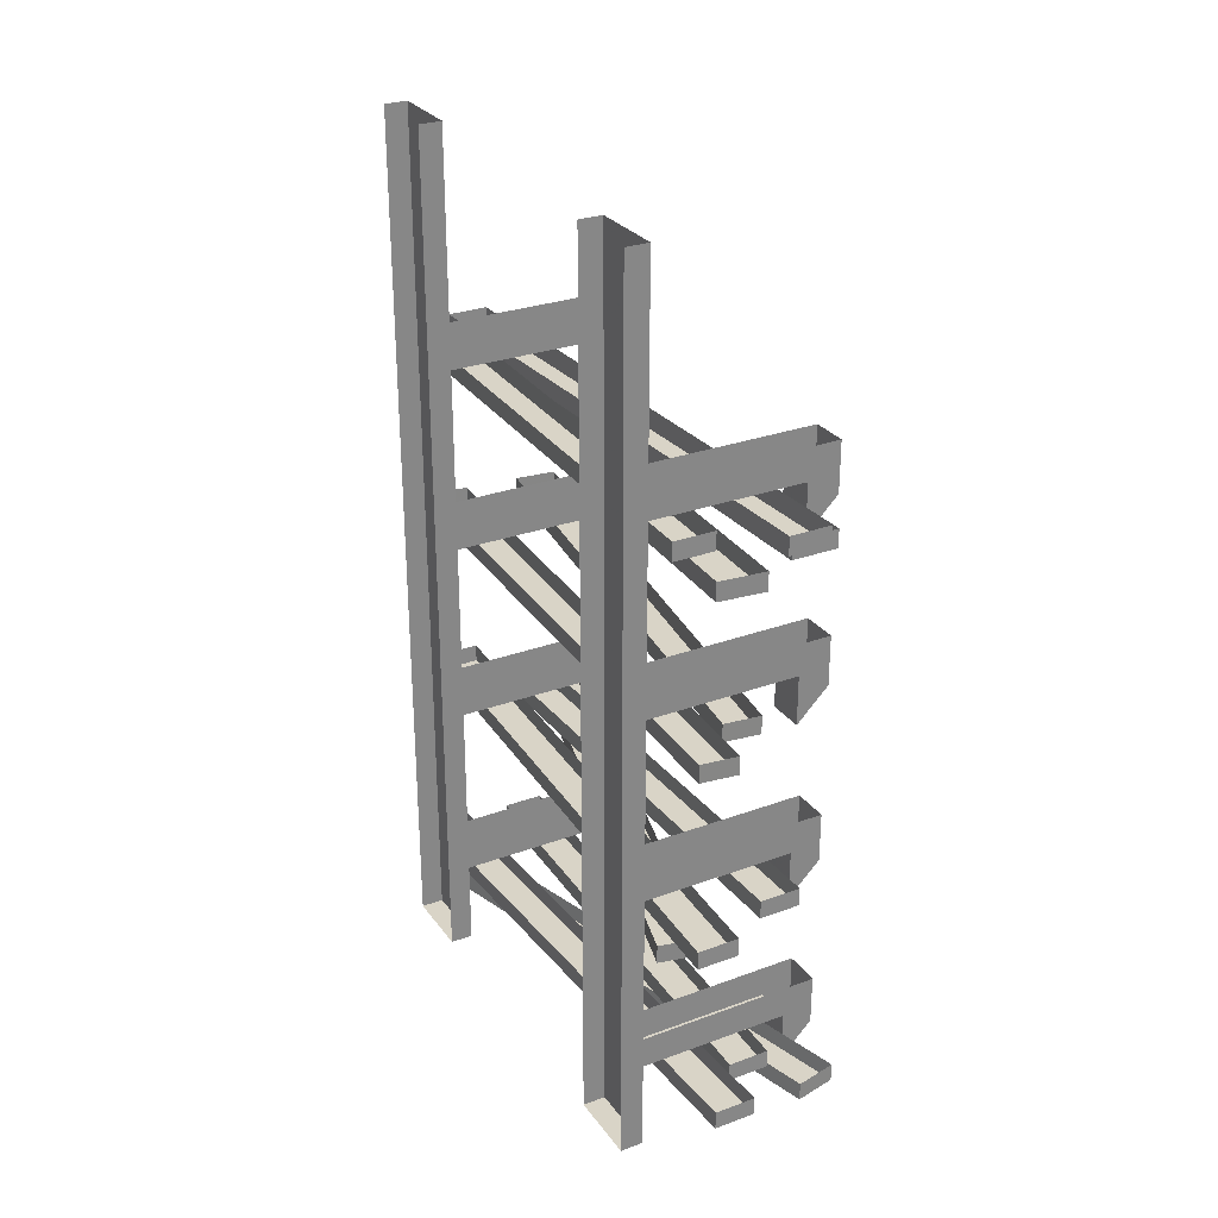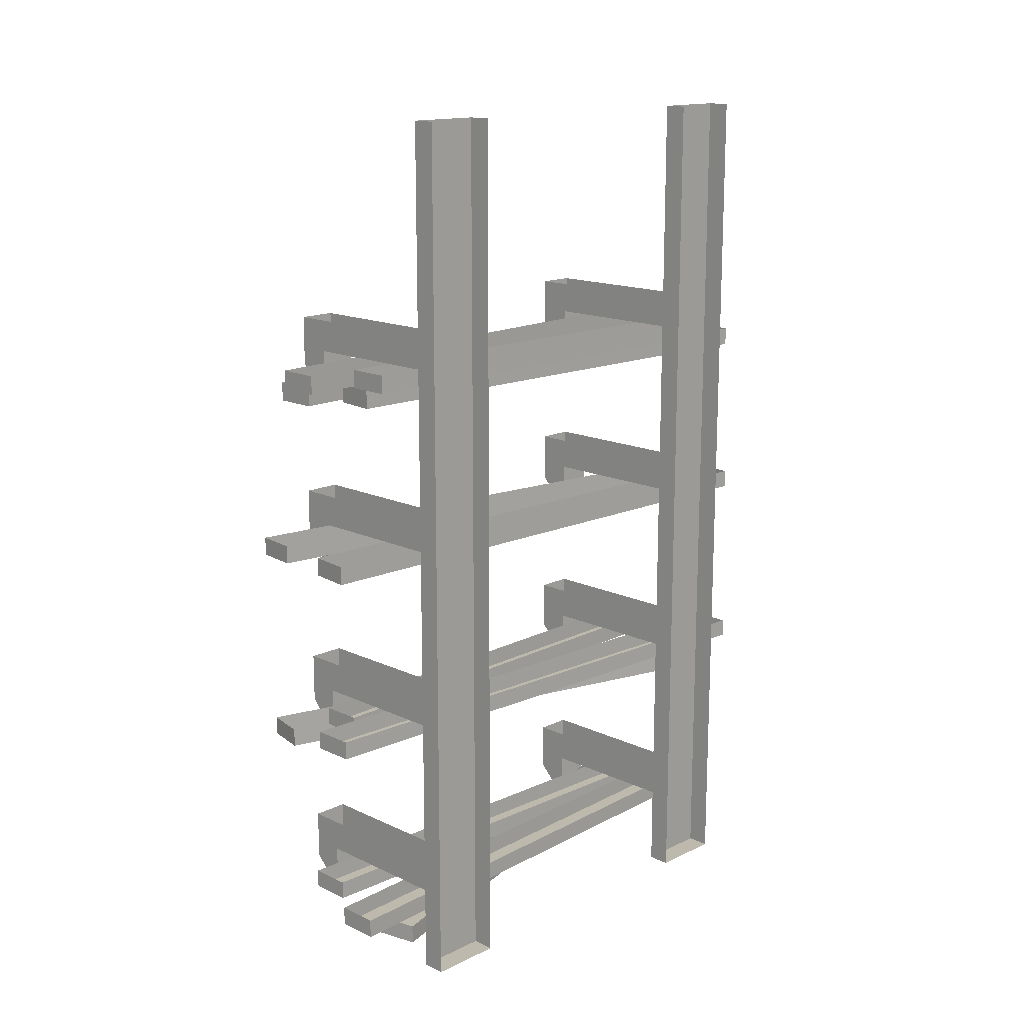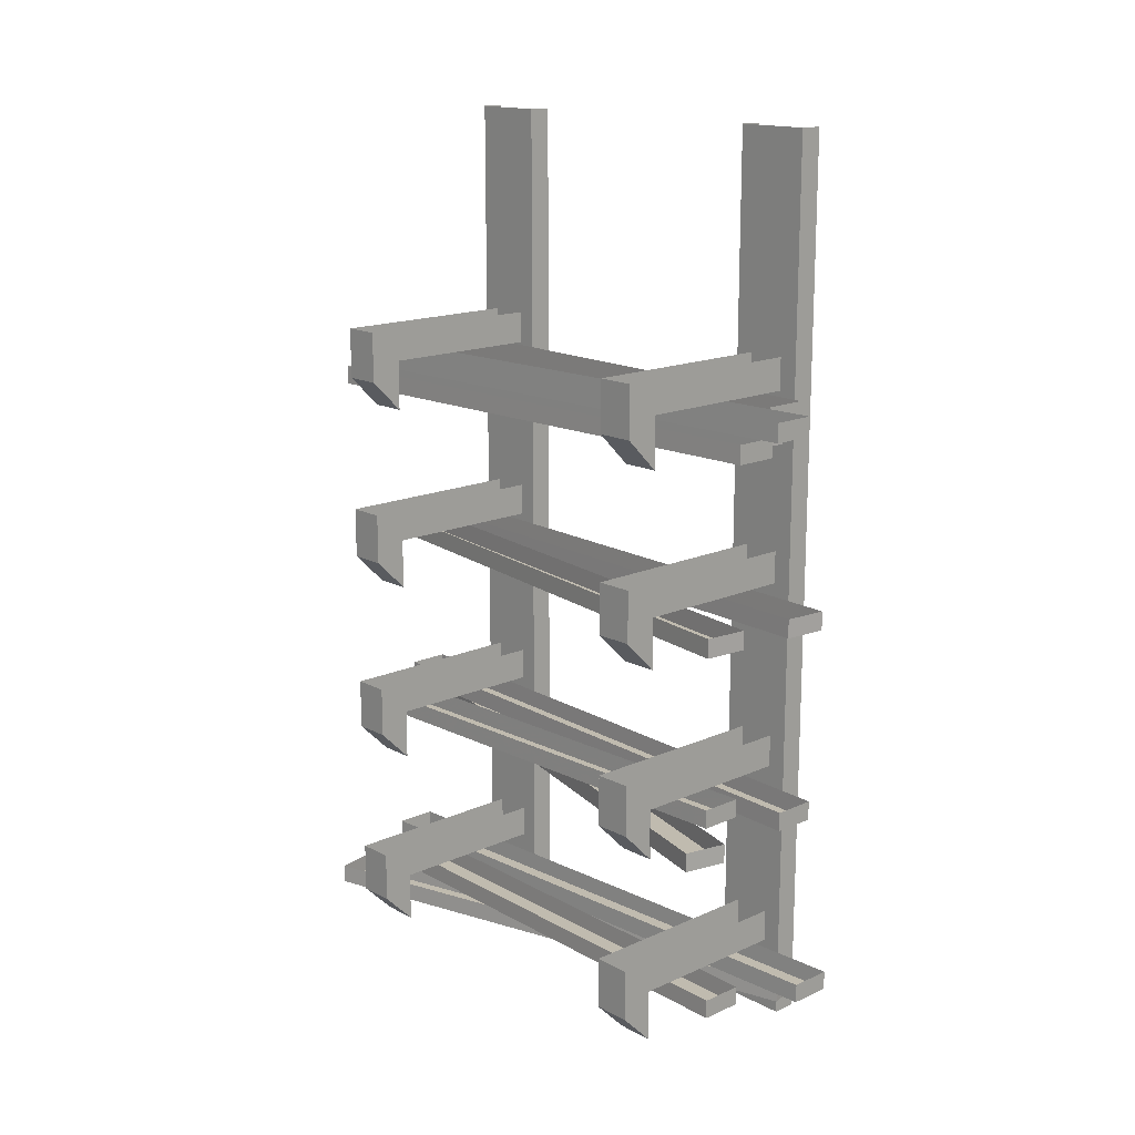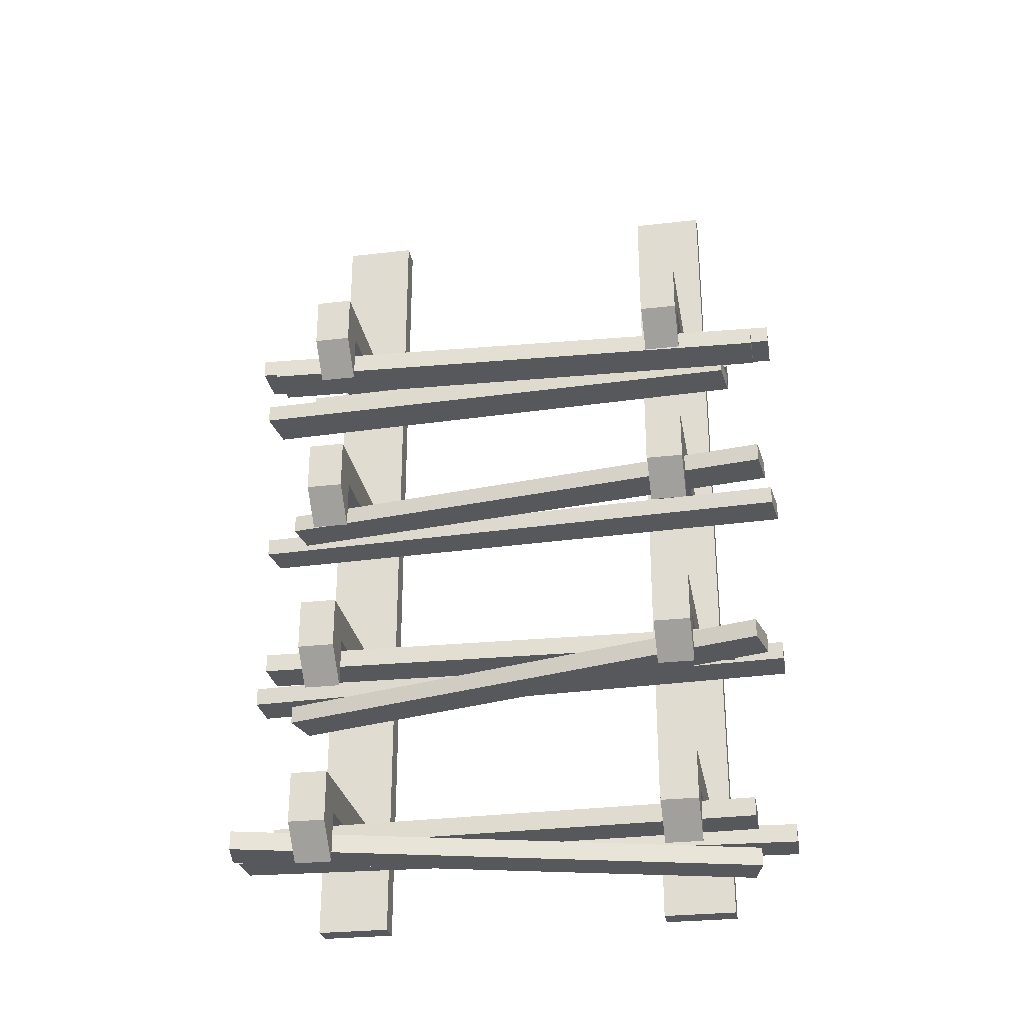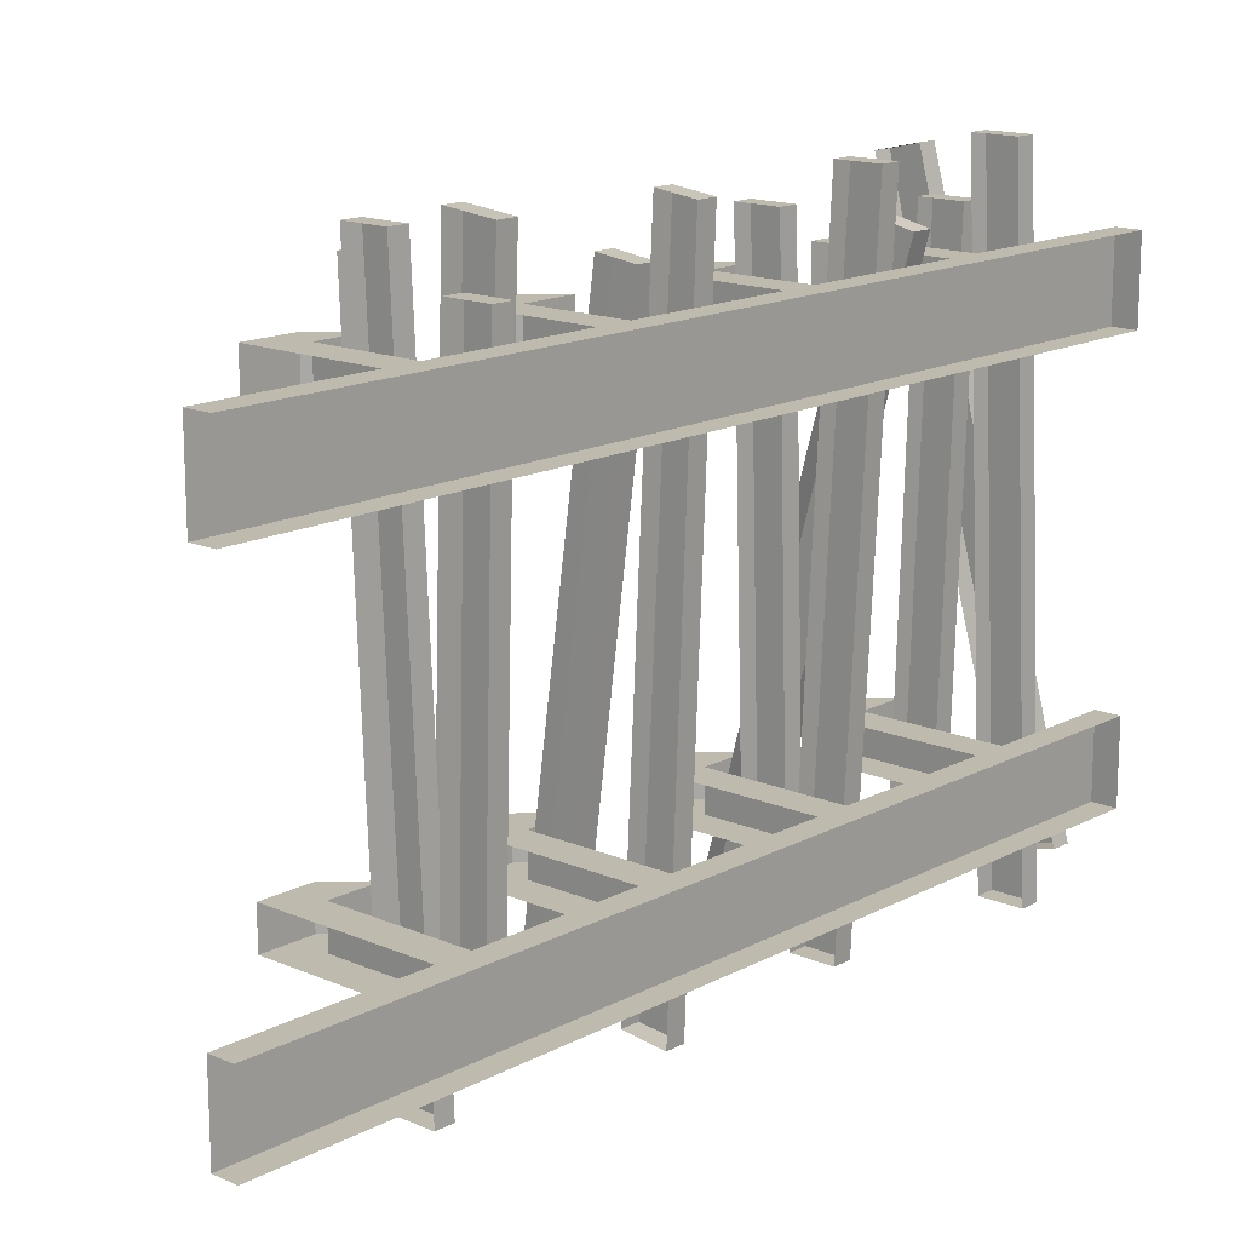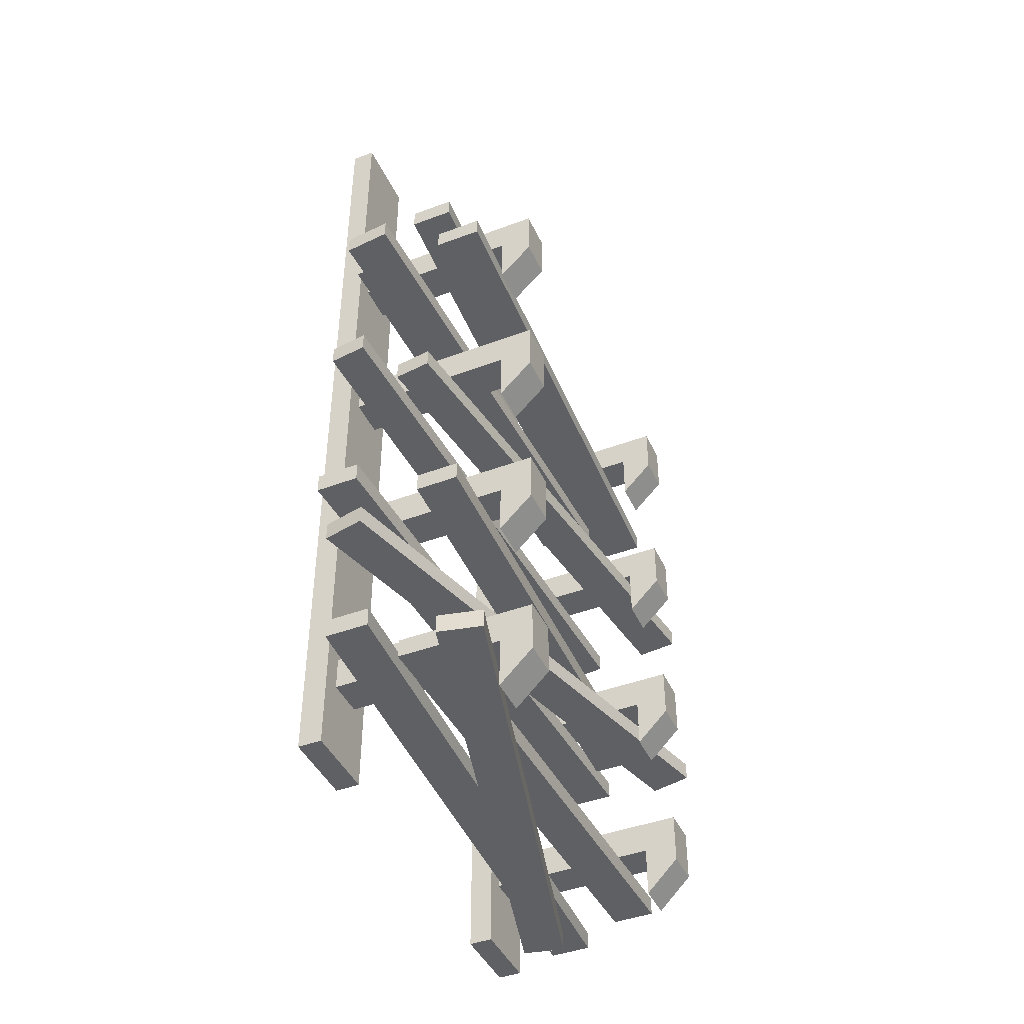
<metadata>
{"format":"obj","ext":"obj","renderer":"f3d","projection":"perspective","resolution":1024,"background":"white","views":[{"elev":28.4,"azim":-28.9,"up":"+Y"},{"elev":15.2,"azim":-135.3,"up":"+Y"},{"elev":15.9,"azim":137.3,"up":"+Y"},{"elev":-28.4,"azim":99.9,"up":"+Y"},{"elev":15.4,"azim":-137.9,"up":"+Z"},{"elev":-43.6,"azim":23.8,"up":"+Y"}]}
</metadata>
<code>
v -0.2969 -0.6953 0.4766
v -0.2266 -0.6953 0.4766
v -0.2266 -0.6641 0.4766
v -0.2969 -0.6641 0.4766
v -0.3438 -0.6953 -0.5078
v -0.2734 -0.6953 -0.5078
v -0.2734 -0.6641 -0.5078
v -0.3438 -0.6641 -0.5078
v -0.4453 -0.6953 0.4141
v -0.375 -0.6953 0.4141
v -0.375 -0.6641 0.4141
v -0.4453 -0.6641 0.4141
v -0.4219 -0.6953 -0.4219
v -0.3516 -0.6953 -0.4219
v -0.3516 -0.6641 -0.4219
v -0.4219 -0.6641 -0.4219
v -0.4375 -1.336 0.4922
v -0.3672 -1.336 0.4922
v -0.3672 -1.305 0.4922
v -0.4375 -1.305 0.4922
v -0.3906 -1.336 -0.4922
v -0.3203 -1.336 -0.4922
v -0.3203 -1.305 -0.4922
v -0.3906 -1.305 -0.4922
v -0.2891 -1.336 0.4297
v -0.2188 -1.336 0.4297
v -0.2188 -1.305 0.4297
v -0.2891 -1.305 0.4297
v -0.3125 -1.336 -0.4062
v -0.2422 -1.336 -0.4062
v -0.2422 -1.305 -0.4062
v -0.3125 -1.305 -0.4062
v -0.4609 -1.367 0.4141
v -0.3906 -1.367 0.4297
v -0.3906 -1.336 0.4297
v -0.4609 -1.336 0.4141
v -0.2188 -1.367 -0.4688
v -0.1484 -1.367 -0.4531
v -0.1484 -1.336 -0.4531
v -0.2188 -1.336 -0.4688
v -0.3281 -1.016 -0.4922
v -0.3984 -1.016 -0.5
v -0.3984 -0.9844 -0.5
v -0.3281 -0.9844 -0.4922
v -0.375 -1.016 0.4922
v -0.4375 -1.016 0.4844
v -0.4375 -0.9844 0.4844
v -0.375 -0.9844 0.4922
v -0.1641 -1.016 -0.4766
v -0.2344 -1.016 -0.4844
v -0.2344 -0.9844 -0.4844
v -0.1641 -0.9844 -0.4766
v -0.2891 -1.016 0.4141
v -0.3516 -1.016 0.4062
v -0.3516 -0.9844 0.4062
v -0.2891 -0.9844 0.4141
v -0.375 -1.656 -0.4922
v -0.4453 -1.656 -0.4922
v -0.4453 -1.625 -0.4922
v -0.375 -1.625 -0.4922
v -0.3281 -1.656 0.4922
v -0.3984 -1.656 0.4922
v -0.3984 -1.625 0.4922
v -0.3281 -1.625 0.4922
v -0.2266 -1.656 -0.4297
v -0.2969 -1.656 -0.4297
v -0.2969 -1.625 -0.4297
v -0.2266 -1.625 -0.4297
v -0.25 -1.656 0.4062
v -0.3203 -1.656 0.4062
v -0.3203 -1.625 0.4062
v -0.25 -1.625 0.4062
v -0.3984 -1.688 -0.4297
v -0.4688 -1.688 -0.4141
v -0.4688 -1.656 -0.4141
v -0.3984 -1.656 -0.4297
v -0.1562 -1.688 0.4531
v -0.2266 -1.688 0.4688
v -0.2266 -1.656 0.4688
v -0.1562 -1.656 0.4531
v -0.4609 -1.75 -0.375
v -0.5 -1.75 -0.375
v -0.5 -0.25 -0.375
v -0.4609 -0.25 -0.375
v -0.4609 -1.75 -0.25
v -0.5 -1.75 -0.25
v -0.4609 -0.25 -0.25
v -0.5 -0.25 -0.25
v -0.1797 -1.305 -0.3438
v -0.4609 -1.305 -0.3438
v -0.4609 -1.25 -0.3438
v -0.125 -1.25 -0.3438
v -0.125 -1.336 -0.3438
v -0.1797 -1.391 -0.3438
v -0.1797 -1.305 -0.2812
v -0.4609 -1.305 -0.2812
v -0.125 -1.25 -0.2812
v -0.4609 -1.25 -0.2812
v -0.1797 -1.391 -0.2812
v -0.125 -1.336 -0.2812
v -0.1797 -1.625 -0.3438
v -0.4609 -1.625 -0.3438
v -0.4609 -1.57 -0.3438
v -0.125 -1.57 -0.3438
v -0.125 -1.656 -0.3438
v -0.1797 -1.711 -0.3438
v -0.1797 -1.625 -0.2812
v -0.4609 -1.625 -0.2812
v -0.125 -1.57 -0.2812
v -0.4609 -1.57 -0.2812
v -0.1797 -1.711 -0.2812
v -0.125 -1.656 -0.2812
v -0.1797 -0.9844 -0.3438
v -0.4609 -0.9844 -0.3438
v -0.4609 -0.9297 -0.3438
v -0.125 -0.9297 -0.3438
v -0.125 -1.016 -0.3438
v -0.1797 -1.07 -0.3438
v -0.1797 -0.9844 -0.2812
v -0.4609 -0.9844 -0.2812
v -0.125 -0.9297 -0.2812
v -0.4609 -0.9297 -0.2812
v -0.1797 -1.07 -0.2812
v -0.125 -1.016 -0.2812
v -0.1797 -0.6641 -0.3438
v -0.4609 -0.6641 -0.3438
v -0.4609 -0.6094 -0.3438
v -0.125 -0.6094 -0.3438
v -0.125 -0.6953 -0.3438
v -0.1797 -0.75 -0.3438
v -0.1797 -0.6641 -0.2812
v -0.4609 -0.6641 -0.2812
v -0.125 -0.6094 -0.2812
v -0.4609 -0.6094 -0.2812
v -0.1797 -0.75 -0.2812
v -0.125 -0.6953 -0.2812
v -0.4609 -1.75 0.25
v -0.5 -1.75 0.25
v -0.5 -0.25 0.25
v -0.4609 -0.25 0.25
v -0.4609 -1.75 0.375
v -0.5 -1.75 0.375
v -0.4609 -0.25 0.375
v -0.5 -0.25 0.375
v -0.1797 -1.305 0.2812
v -0.4609 -1.305 0.2812
v -0.4609 -1.25 0.2812
v -0.125 -1.25 0.2812
v -0.125 -1.336 0.2812
v -0.1797 -1.391 0.2812
v -0.1797 -1.305 0.3438
v -0.4609 -1.305 0.3438
v -0.125 -1.25 0.3438
v -0.4609 -1.25 0.3438
v -0.1797 -1.391 0.3438
v -0.125 -1.336 0.3438
v -0.1797 -1.625 0.2812
v -0.4609 -1.625 0.2812
v -0.4609 -1.57 0.2812
v -0.125 -1.57 0.2812
v -0.125 -1.656 0.2812
v -0.1797 -1.711 0.2812
v -0.1797 -1.625 0.3438
v -0.4609 -1.625 0.3438
v -0.125 -1.57 0.3438
v -0.4609 -1.57 0.3438
v -0.1797 -1.711 0.3438
v -0.125 -1.656 0.3438
v -0.1797 -0.9844 0.2812
v -0.4609 -0.9844 0.2812
v -0.4609 -0.9297 0.2812
v -0.125 -0.9297 0.2812
v -0.125 -1.016 0.2812
v -0.1797 -1.07 0.2812
v -0.1797 -0.9844 0.3438
v -0.4609 -0.9844 0.3438
v -0.125 -0.9297 0.3438
v -0.4609 -0.9297 0.3438
v -0.1797 -1.07 0.3438
v -0.125 -1.016 0.3438
v -0.1797 -0.6641 0.2812
v -0.4609 -0.6641 0.2812
v -0.4609 -0.6094 0.2812
v -0.125 -0.6094 0.2812
v -0.125 -0.6953 0.2812
v -0.1797 -0.75 0.2812
v -0.1797 -0.6641 0.3438
v -0.4609 -0.6641 0.3438
v -0.125 -0.6094 0.3438
v -0.4609 -0.6094 0.3438
v -0.1797 -0.75 0.3438
v -0.125 -0.6953 0.3438
v -0.3125 -0.7266 -0.4141
v -0.3828 -0.7266 -0.4219
v -0.3828 -0.6953 -0.4219
v -0.3125 -0.6953 -0.4141
v -0.3438 -0.7266 0.5
v -0.4219 -0.7266 0.4922
v -0.4219 -0.6953 0.4922
v -0.3438 -0.6953 0.5
v -0.2266 -0.7266 -0.4766
v -0.2969 -0.7266 -0.4766
v -0.2969 -0.6953 -0.4766
v -0.2266 -0.6953 -0.4766
v -0.1875 -0.7266 0.4375
v -0.2656 -0.7266 0.4375
v -0.2656 -0.6953 0.4375
v -0.1875 -0.6953 0.4375
f 1 2 3
f 1 3 4
f 1 4 5
f 2 6 7
f 2 7 3
f 6 5 8
f 6 8 7
f 5 4 8
f 9 10 11
f 9 11 12
f 9 12 13
f 10 14 15
f 10 15 11
f 14 13 16
f 14 16 15
f 13 12 16
f 193 194 195
f 193 195 196
f 193 196 197
f 194 198 199
f 194 199 195
f 198 197 200
f 198 200 199
f 197 196 200
f 201 202 203
f 201 203 204
f 201 204 205
f 202 206 207
f 202 207 203
f 206 205 208
f 206 208 207
f 205 204 208
f 1 5 2
f 2 5 6
f 9 13 10
f 10 13 14
f 193 197 194
f 194 197 198
f 201 205 202
f 202 205 206
f 17 18 19
f 17 19 20
f 17 20 21
f 18 22 23
f 18 23 19
f 22 21 24
f 22 24 23
f 21 20 24
f 25 26 27
f 25 27 28
f 25 28 29
f 26 30 31
f 26 31 27
f 30 29 32
f 30 32 31
f 29 28 32
f 33 34 35
f 33 35 36
f 33 36 37
f 34 38 39
f 34 39 35
f 38 37 40
f 38 40 39
f 37 36 40
f 17 21 18
f 18 21 22
f 25 29 26
f 26 29 30
f 33 37 34
f 34 37 38
f 41 42 43
f 41 43 44
f 41 44 45
f 42 46 47
f 42 47 43
f 46 45 48
f 46 48 47
f 45 44 48
f 49 50 51
f 49 51 52
f 49 52 53
f 50 54 55
f 50 55 51
f 54 53 56
f 54 56 55
f 53 52 56
f 41 45 42
f 42 45 46
f 49 53 50
f 50 53 54
f 57 58 59
f 57 59 60
f 57 60 61
f 58 62 63
f 58 63 59
f 62 61 64
f 62 64 63
f 61 60 64
f 65 66 67
f 65 67 68
f 65 68 69
f 66 70 71
f 66 71 67
f 70 69 72
f 70 72 71
f 69 68 72
f 73 74 75
f 73 75 76
f 73 76 77
f 74 78 79
f 74 79 75
f 78 77 80
f 78 80 79
f 77 76 80
f 57 61 58
f 58 61 62
f 65 69 66
f 66 69 70
f 73 77 74
f 74 77 78
f 81 82 83
f 81 83 84
f 81 85 82
f 82 85 86
f 86 85 87
f 86 87 88
f 89 90 91
f 89 91 92
f 89 92 93
f 89 93 94
f 96 95 97
f 96 97 98
f 97 95 99
f 97 99 100
f 101 102 103
f 101 103 104
f 101 104 105
f 101 105 106
f 108 107 109
f 108 109 110
f 109 107 111
f 109 111 112
f 113 114 115
f 113 115 116
f 113 116 117
f 113 117 118
f 120 119 121
f 120 121 122
f 121 119 123
f 121 123 124
f 125 126 127
f 125 127 128
f 125 128 129
f 125 129 130
f 132 131 133
f 132 133 134
f 133 131 135
f 133 135 136
f 137 138 139
f 137 139 140
f 137 141 138
f 138 141 142
f 142 141 143
f 142 143 144
f 145 146 147
f 145 147 148
f 145 148 149
f 145 149 150
f 152 151 153
f 152 153 154
f 153 151 155
f 153 155 156
f 157 158 159
f 157 159 160
f 157 160 161
f 157 161 162
f 164 163 165
f 164 165 166
f 165 163 167
f 165 167 168
f 169 170 171
f 169 171 172
f 169 172 173
f 169 173 174
f 176 175 177
f 176 177 178
f 177 175 179
f 177 179 180
f 181 182 183
f 181 183 184
f 181 184 185
f 181 185 186
f 188 187 189
f 188 189 190
f 189 187 191
f 189 191 192
f 81 84 85
f 85 84 87
f 89 94 95
f 89 95 90
f 90 95 96
f 97 100 92
f 92 100 93
f 93 100 94
f 94 100 99
f 94 99 95
f 101 106 107
f 101 107 102
f 102 107 108
f 109 112 104
f 104 112 105
f 105 112 106
f 106 112 111
f 106 111 107
f 113 118 119
f 113 119 114
f 114 119 120
f 121 124 116
f 116 124 117
f 117 124 118
f 118 124 123
f 118 123 119
f 125 130 131
f 125 131 126
f 126 131 132
f 133 136 128
f 128 136 129
f 129 136 130
f 130 136 135
f 130 135 131
f 137 140 141
f 141 140 143
f 145 150 151
f 145 151 146
f 146 151 152
f 153 156 148
f 148 156 149
f 149 156 150
f 150 156 155
f 150 155 151
f 157 162 163
f 157 163 158
f 158 163 164
f 165 168 160
f 160 168 161
f 161 168 162
f 162 168 167
f 162 167 163
f 169 174 175
f 169 175 170
f 170 175 176
f 177 180 172
f 172 180 173
f 173 180 174
f 174 180 179
f 174 179 175
f 181 186 187
f 181 187 182
f 182 187 188
f 189 192 184
f 184 192 185
f 185 192 186
f 186 192 191
f 186 191 187

</code>
